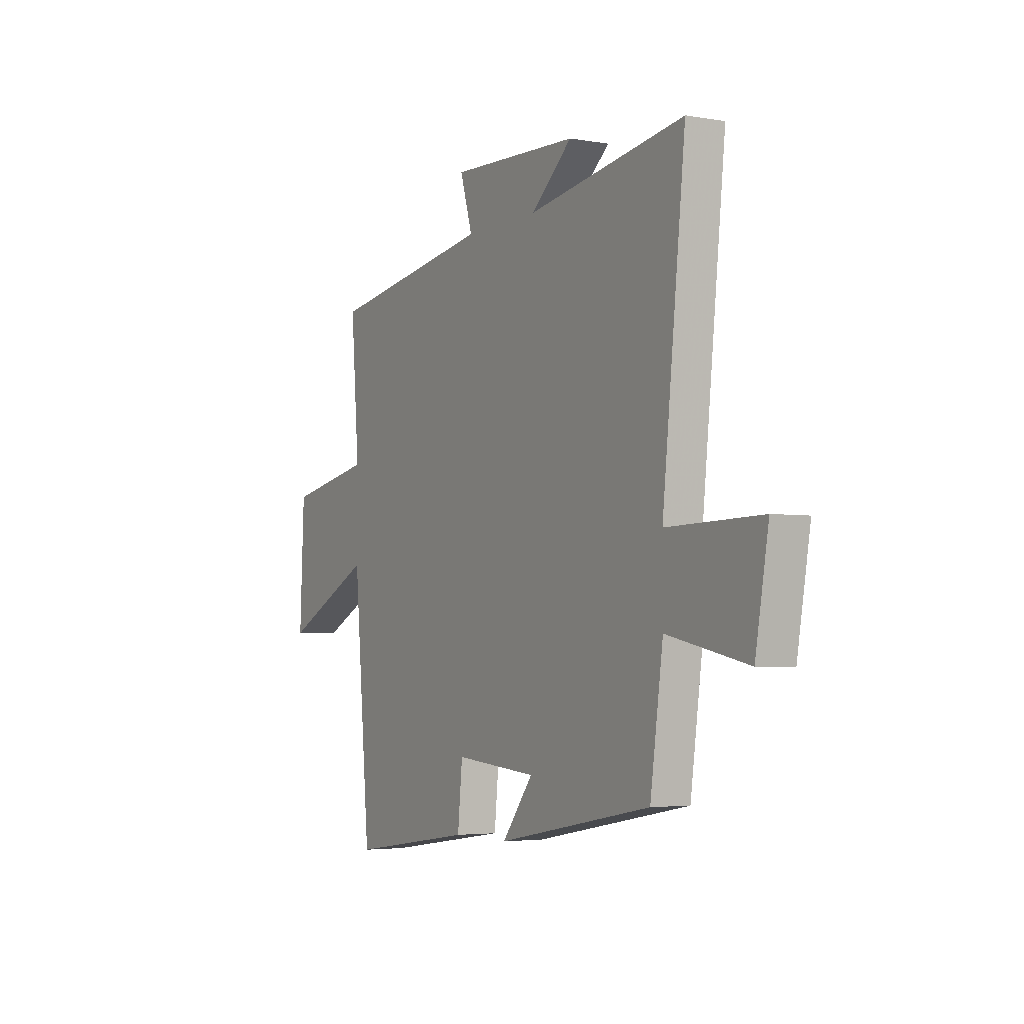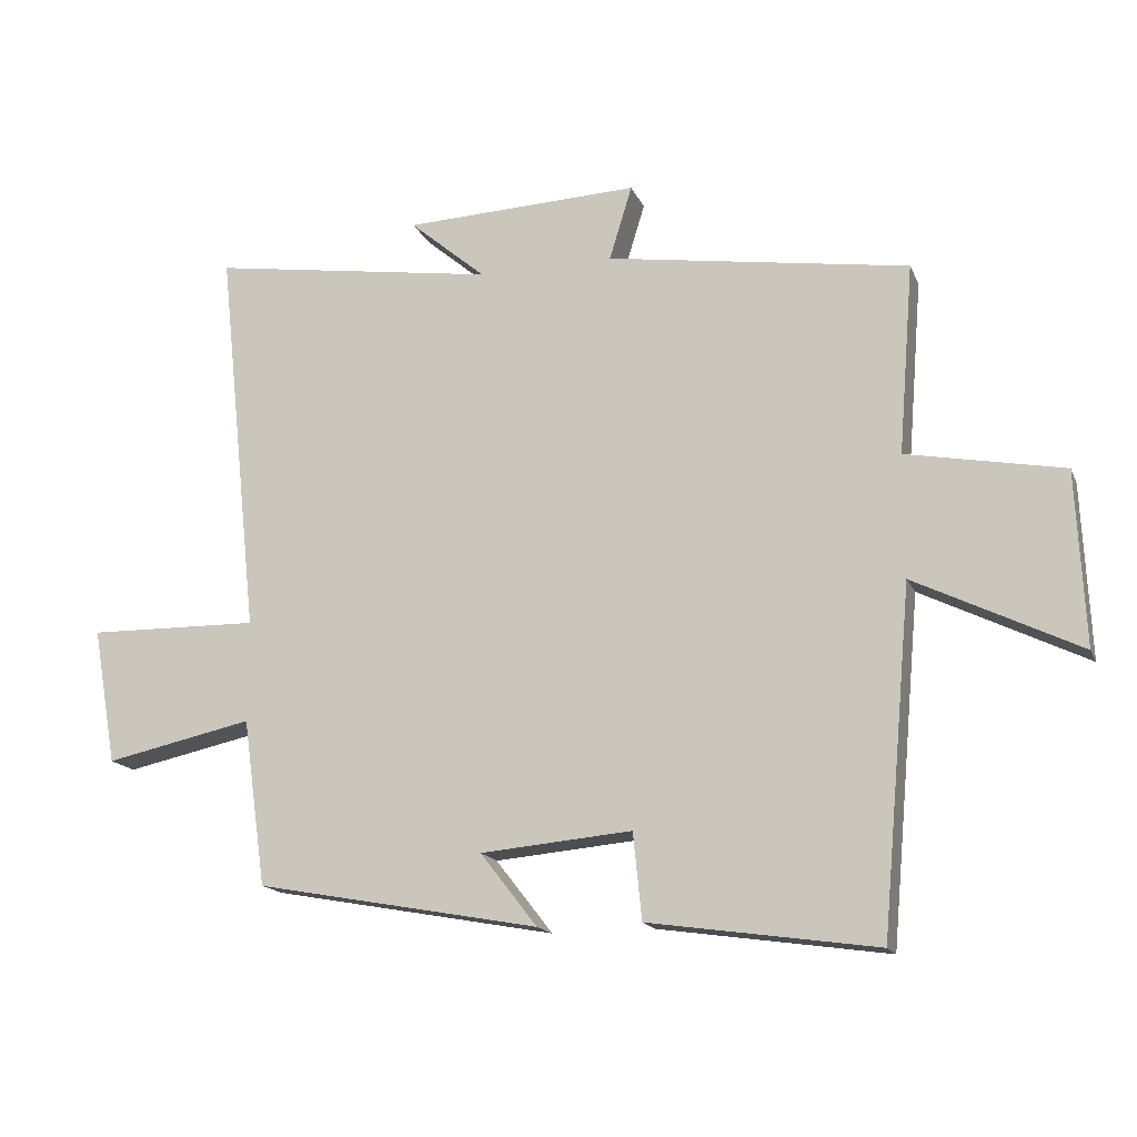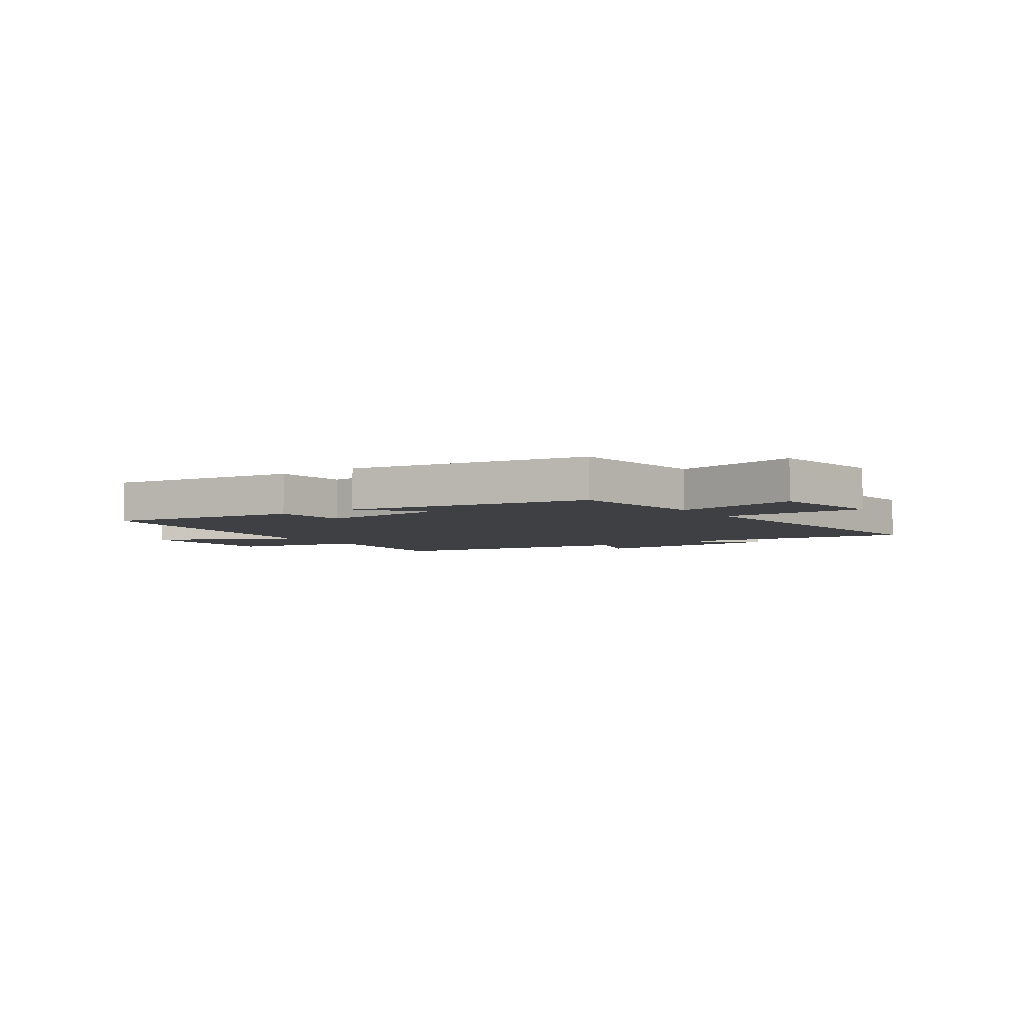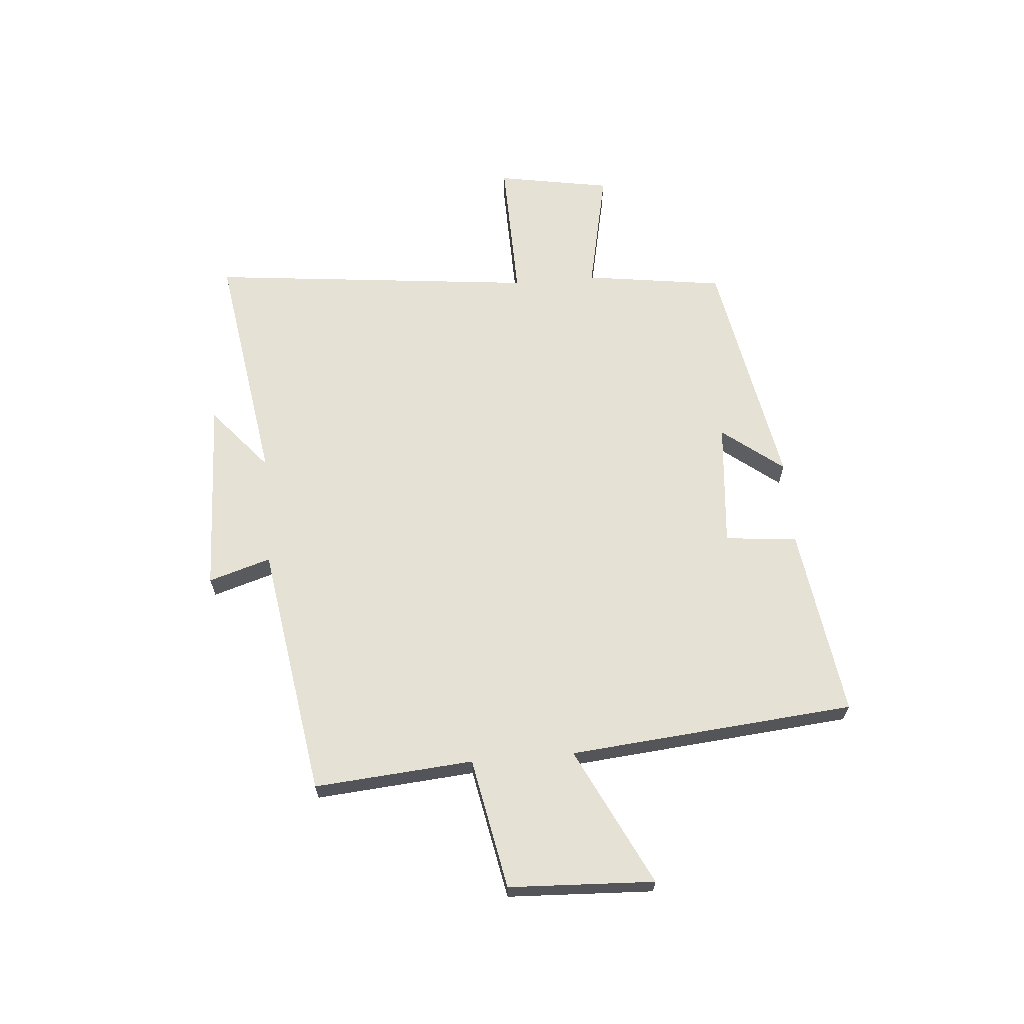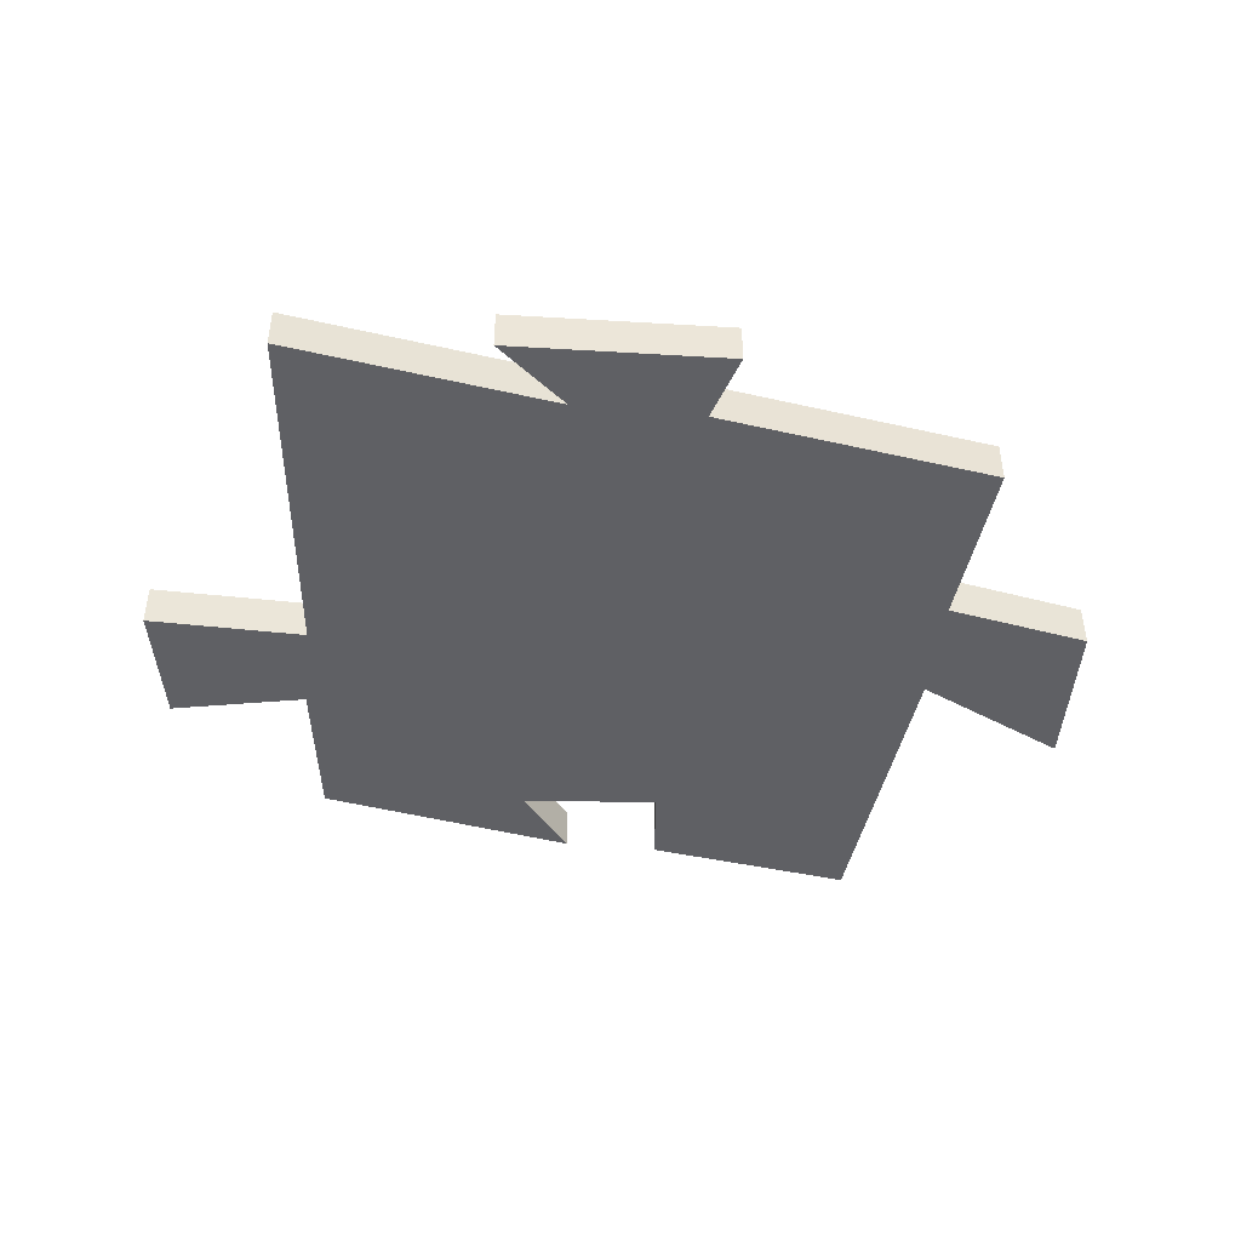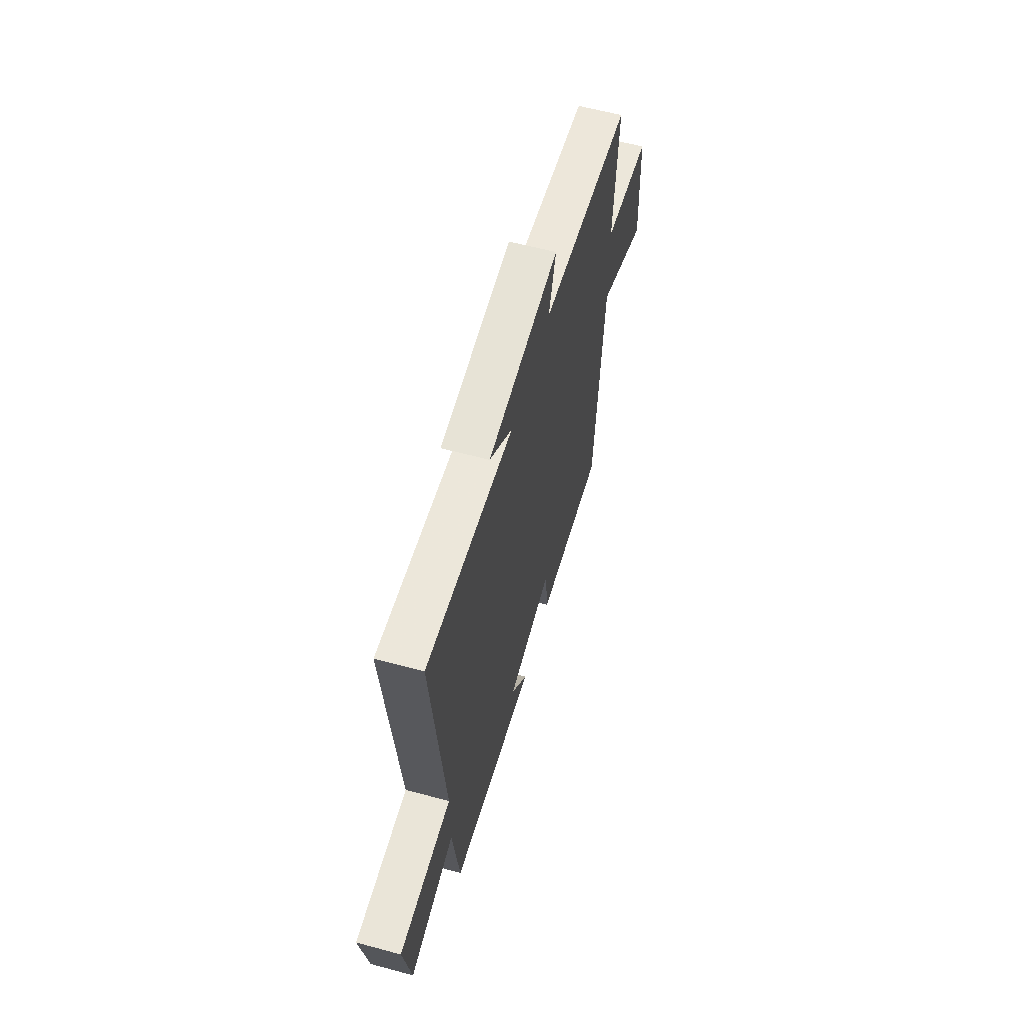
<metadata>
{"format":"obj","ext":"obj","renderer":"f3d","projection":"perspective","resolution":1024,"background":"white","views":[{"elev":-3.8,"azim":-119.9,"up":"+Z"},{"elev":-16.1,"azim":17.6,"up":"+Z"},{"elev":-4.9,"azim":-145.6,"up":"+Y"},{"elev":65.0,"azim":85.2,"up":"+Y"},{"elev":-44.3,"azim":-6.3,"up":"+Y"},{"elev":60.2,"azim":-74.6,"up":"+Z"}]}
</metadata>
<code>
v 0.523 0.07 0.43
v 0.5 0.07 0.146
v 0.734 0.07 0.101
v 0.746 0.07 -0.159
v 0.5 0.07 -0.038
v 0.454 0.07 -0.549
v 0.113 0.07 -0.5
v 0.1 0.07 -0.371
v -0.126 0.07 -0.391
v -0.041 0.07 -0.5
v -0.465 0.07 -0.422
v -0.5 0.07 -0.173
v -0.721 0.07 -0.22
v -0.757 0.07 -0.016
v -0.5 0.07 -0.021
v -0.563 0.07 0.566
v -0.133 0.07 0.5
v -0.247 0.07 0.597
v 0.105 0.07 0.611
v 0.071 0.07 0.5
v 0.523 0 0.43
v 0.5 0 0.146
v 0.734 0 0.101
v 0.746 0 -0.159
v 0.5 0 -0.038
v 0.454 0 -0.549
v 0.113 0 -0.5
v 0.1 0 -0.371
v -0.126 0 -0.391
v -0.041 0 -0.5
v -0.465 0 -0.422
v -0.5 0 -0.173
v -0.721 0 -0.22
v -0.757 0 -0.016
v -0.5 0 -0.021
v -0.563 0 0.566
v -0.133 0 0.5
v -0.247 0 0.597
v 0.105 0 0.611
v 0.071 0 0.5
f 17 18 19 20
f 17 20 1 2
f 15 16 17 2
f 12 13 14 15
f 11 12 15
f 10 11 15
f 9 10 15
f 8 9 15 2
f 7 8 2
f 6 7 2
f 5 6 2
f 2 3 4 5
f 40 39 38 37
f 22 21 40 37
f 22 37 36 35
f 35 34 33 32
f 35 32 31
f 35 31 30
f 35 30 29
f 22 35 29 28
f 22 28 27
f 22 27 26
f 22 26 25
f 25 24 23 22
f 1 21 22 2
f 2 22 23 3
f 3 23 24 4
f 4 24 25 5
f 5 25 26 6
f 6 26 27 7
f 7 27 28 8
f 8 28 29 9
f 9 29 30 10
f 10 30 31 11
f 11 31 32 12
f 12 32 33 13
f 13 33 34 14
f 14 34 35 15
f 15 35 36 16
f 16 36 37 17
f 17 37 38 18
f 18 38 39 19
f 19 39 40 20
f 20 40 21 1

</code>
